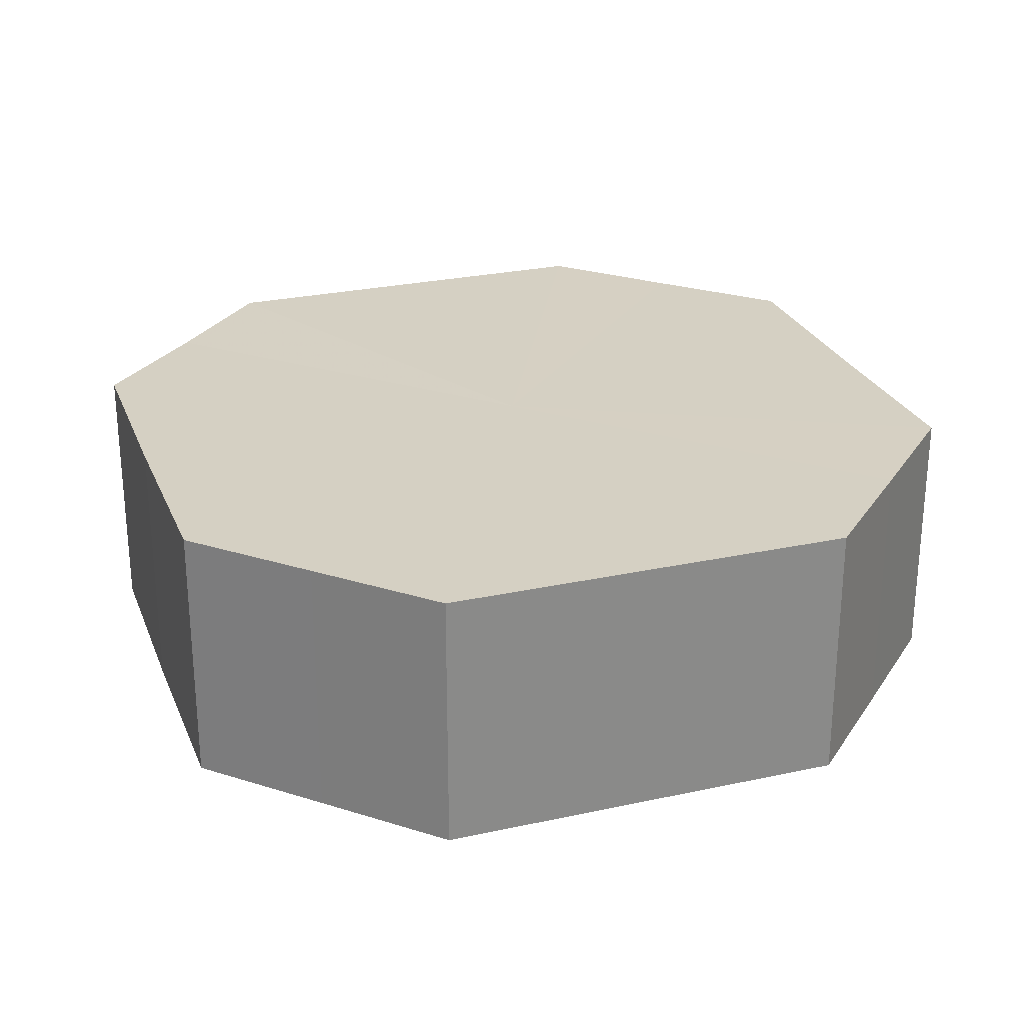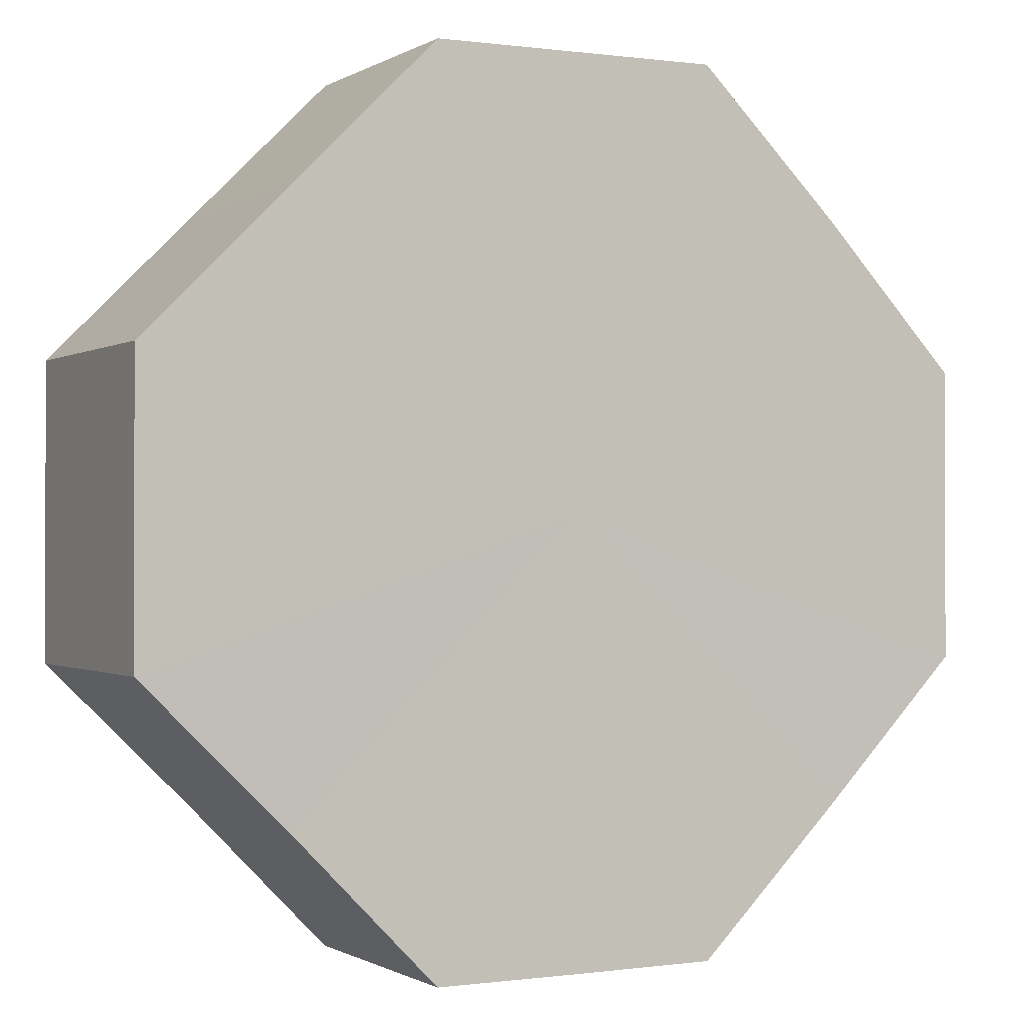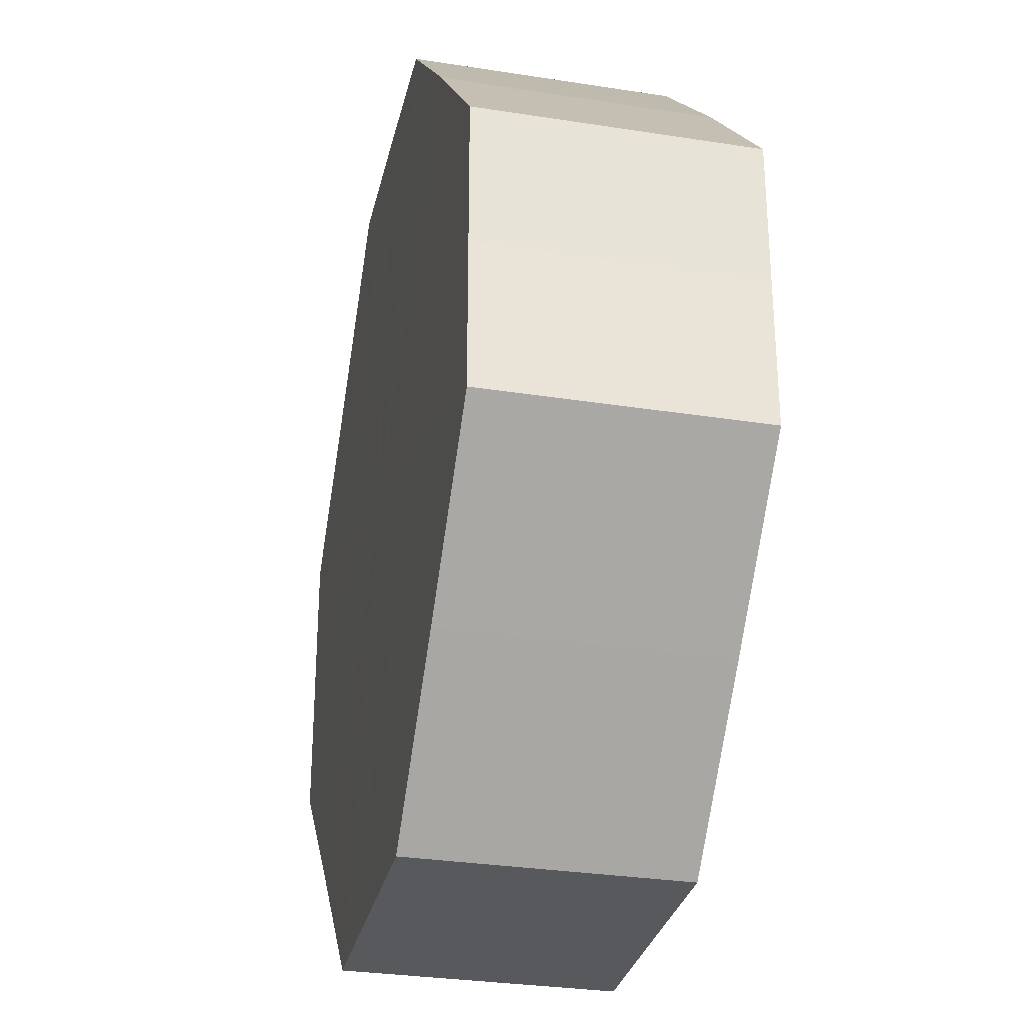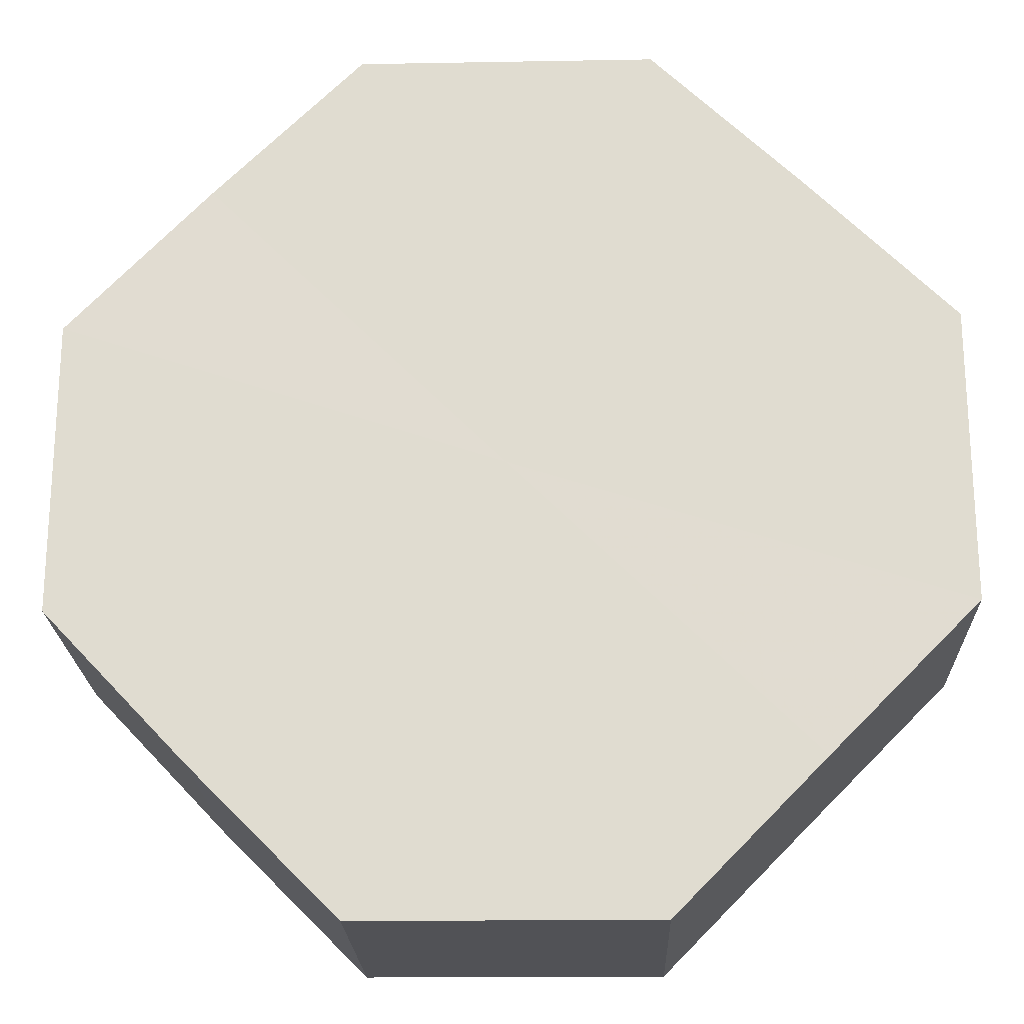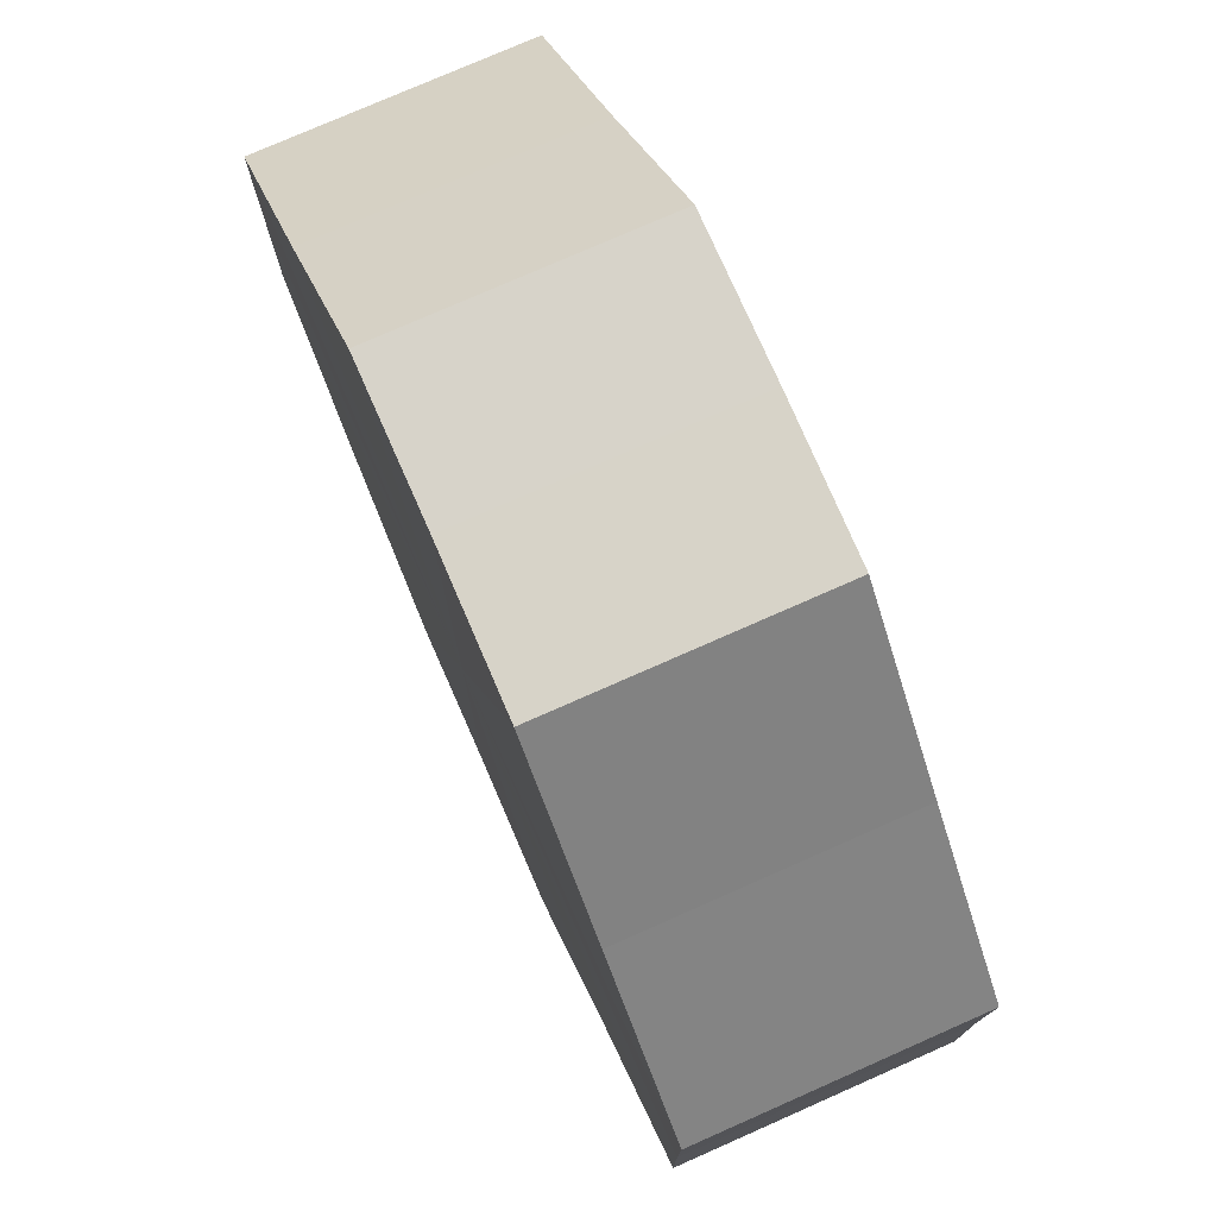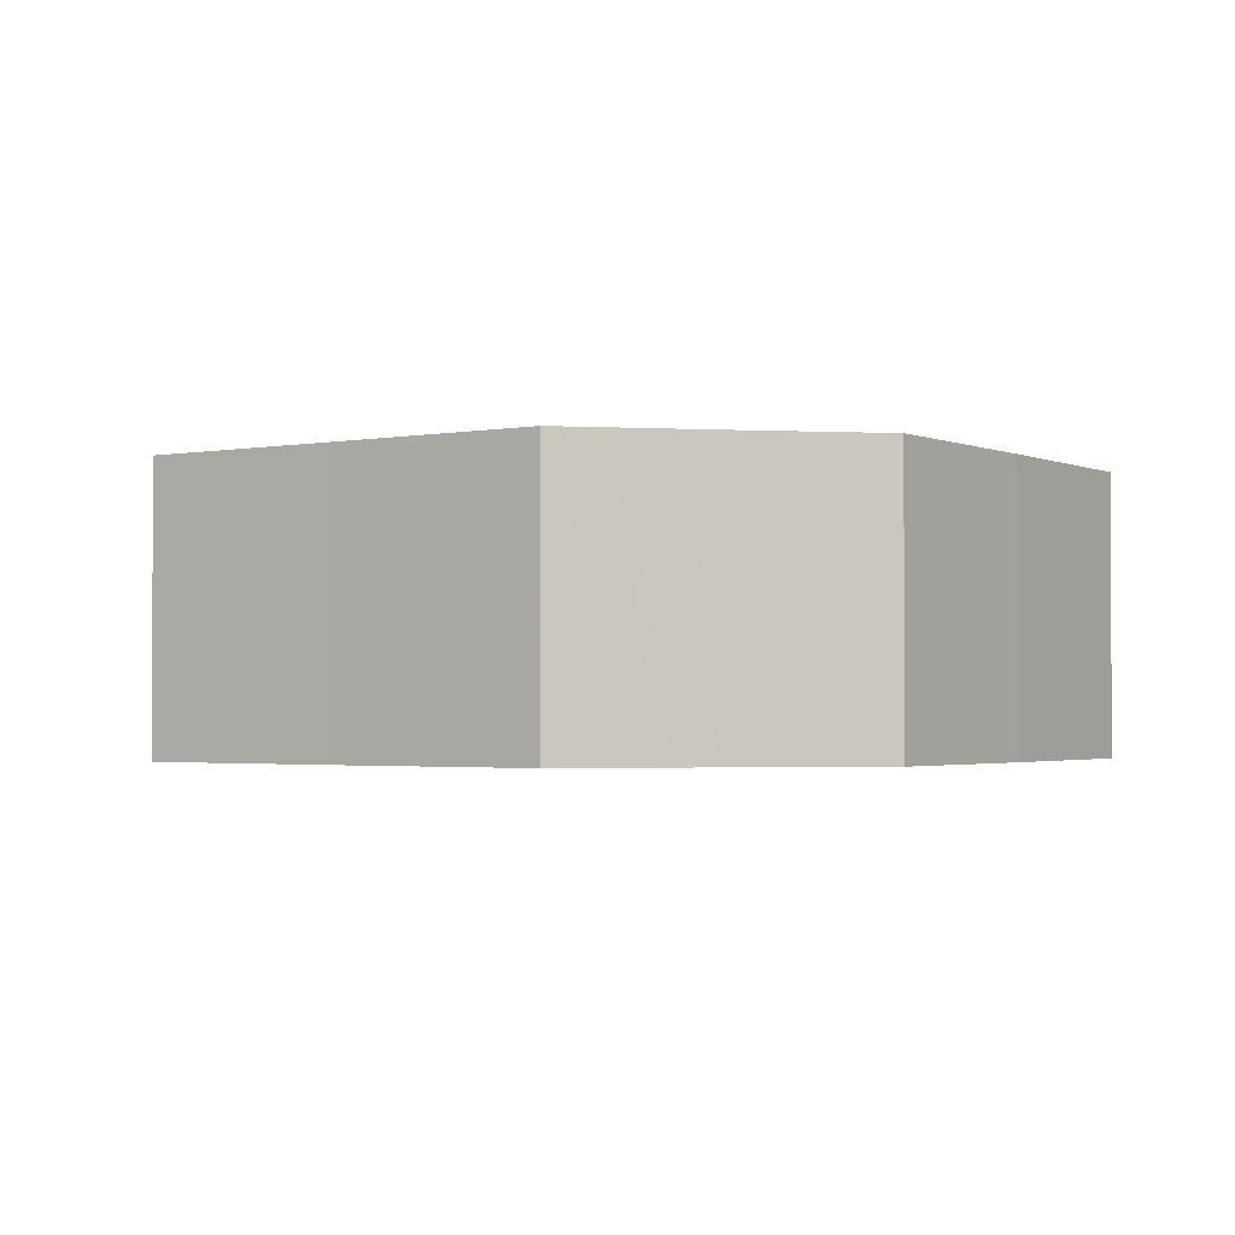
<metadata>
{"format":"obj","ext":"obj","renderer":"f3d","projection":"perspective","resolution":1024,"background":"white","views":[{"elev":26.4,"azim":-153.9,"up":"+Z"},{"elev":-0.6,"azim":-27.3,"up":"+Y"},{"elev":-29.8,"azim":77.6,"up":"+Y"},{"elev":-21.3,"azim":-177.8,"up":"+Y"},{"elev":76.6,"azim":-113.8,"up":"+Y"},{"elev":-2.0,"azim":-10.5,"up":"+Z"}]}
</metadata>
<code>
o 17254
v 2201 1868 6.651
v 2201 1868 6.651
v 2201 1868 6.669
v 2201 1868 6.651
v 2201 1868 6.669
v 2201 1868 6.651
v 2201 1868 6.669
v 2201 1868 6.651
v 2201 1868 6.669
v 2201 1868 6.651
v 2201 1868 6.669
v 2201 1868 6.651
v 2201 1868 6.669
v 2201 1868 6.651
v 2201 1868 6.669
v 2201 1868 6.651
v 2201 1868 6.669
v 2201 1868 6.651
v 2201 1868 6.669
v 2201 1868 6.651
v 2201 1868 6.669
v 2201 1868 6.651
v 2201 1868 6.669
v 2201 1868 6.651
v 2201 1868 6.669
v 2201 1868 6.651
v 2201 1868 6.669
v 2201 1868 6.651
v 2201 1868 6.669
v 2201 1868 6.651
v 2201 1868 6.669
v 2201 1868 6.669
v 2201 1868 6.669
v 2201 1868 6.651
v 2201 1868 6.669
v 2201 1868 6.651
v 2201 1868 6.669
v 2201 1868 6.669
v 2201 1868 6.651
v 2201 1868 6.669
v 2201 1868 6.651
v 2201 1868 6.651
v 2201 1868 6.669
v 2201 1868 6.669
v 2201 1868 6.651
v 2201 1868 6.669
v 2201 1868 6.651
v 2201 1868 6.651
v 2201 1868 6.669
v 2201 1868 6.669
v 2201 1868 6.651
v 2201 1868 6.669
v 2201 1868 6.651
v 2201 1868 6.651
v 2201 1868 6.669
v 2201 1868 6.669
v 2201 1868 6.651
v 2201 1868 6.669
v 2201 1868 6.651
v 2201 1868 6.651
v 2201 1868 6.669
v 2201 1868 6.669
v 2201 1868 6.651
v 2201 1868 6.651
v 2201 1868 6.651
v 2201 1868 6.651
v 2201 1868 6.651
v 2201 1868 6.651
v 2201 1868 6.651
v 2201 1868 6.651
v 2201 1868 6.651
v 2201 1868 6.651
v 2201 1868 6.651
v 2201 1868 6.651
v 2201 1868 6.651
v 2201 1868 6.651
v 2201 1868 6.651
v 2201 1868 6.651
v 2201 1868 6.651
v 2201 1868 6.651
v 2201 1868 6.651
v 2201 1868 6.669
v 2201 1868 6.669
v 2201 1868 6.669
v 2201 1868 6.669
v 2201 1868 6.669
v 2201 1868 6.669
v 2201 1868 6.669
v 2201 1868 6.669
v 2201 1868 6.669
v 2201 1868 6.669
v 2201 1868 6.669
v 2201 1868 6.669
v 2201 1868 6.669
v 2201 1868 6.669
v 2201 1868 6.669
v 2201 1868 6.669
v 2201 1868 6.669
f 1 2 3
f 2 4 5
f 6 1 7
f 4 8 9
f 10 6 11
f 8 12 13
f 14 10 15
f 12 16 17
f 18 14 19
f 16 20 21
f 22 18 23
f 20 24 25
f 26 22 27
f 24 28 29
f 30 26 31
f 28 30 32
f 33 34 35
f 35 36 37
f 38 39 33
f 40 41 38
f 37 42 43
f 44 45 40
f 46 47 44
f 43 48 49
f 50 51 46
f 52 53 50
f 49 54 55
f 56 57 52
f 58 59 56
f 55 60 61
f 62 63 58
f 61 64 62
f 65 66 67
f 65 68 66
f 65 67 69
f 65 70 68
f 65 69 71
f 65 72 70
f 65 71 73
f 65 74 72
f 65 73 75
f 65 76 74
f 65 75 77
f 65 78 76
f 65 77 79
f 65 80 78
f 65 79 81
f 65 81 80
f 82 83 84
f 82 85 83
f 82 84 86
f 82 87 85
f 82 86 88
f 82 89 87
f 82 88 90
f 82 91 89
f 82 90 92
f 82 93 91
f 82 92 94
f 82 95 93
f 82 94 96
f 82 97 95
f 82 96 98
f 82 98 97

</code>
